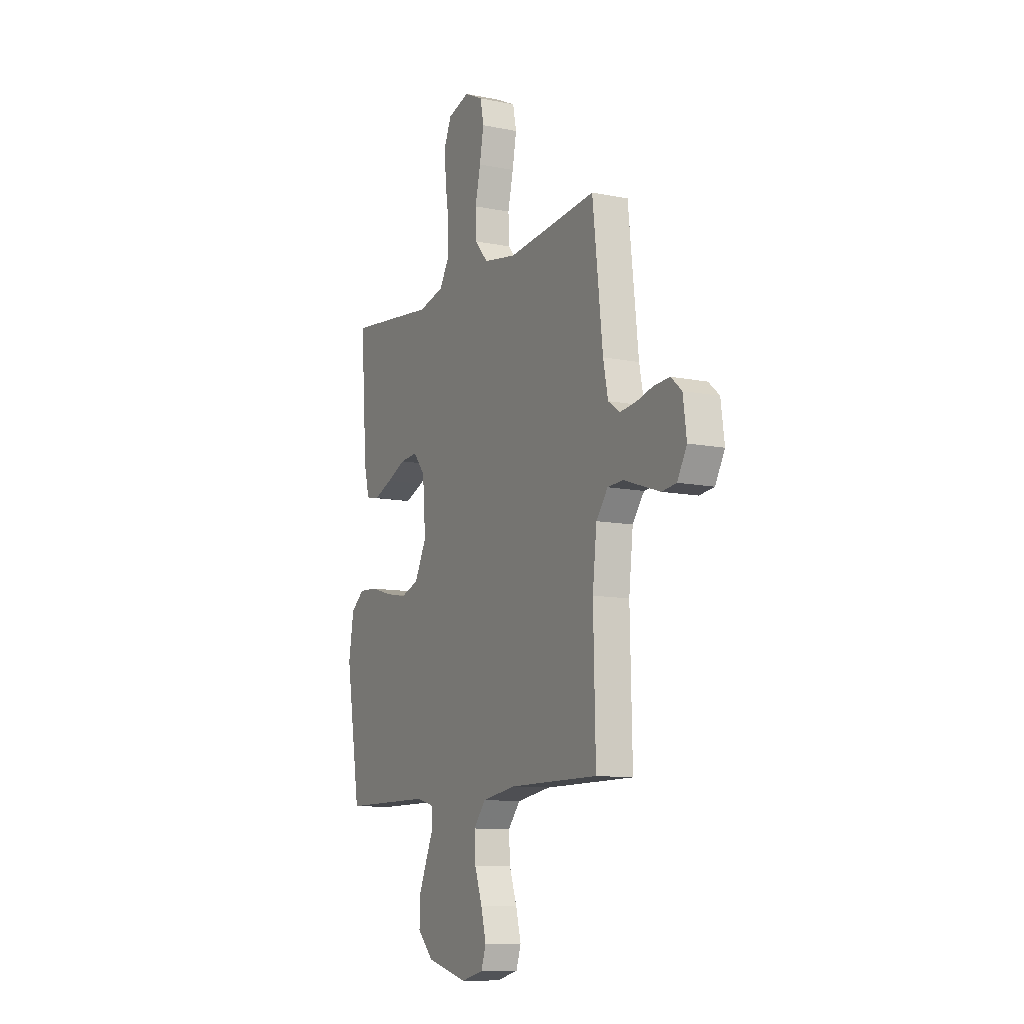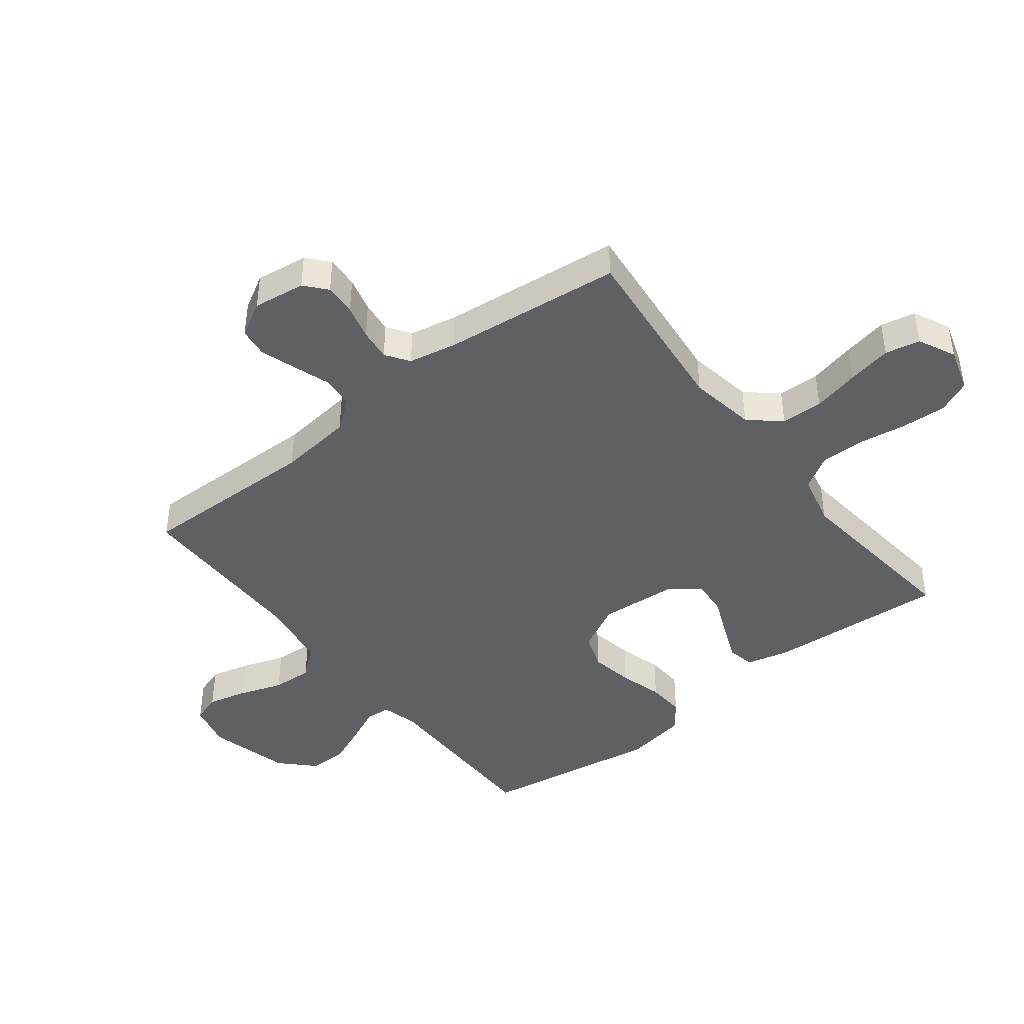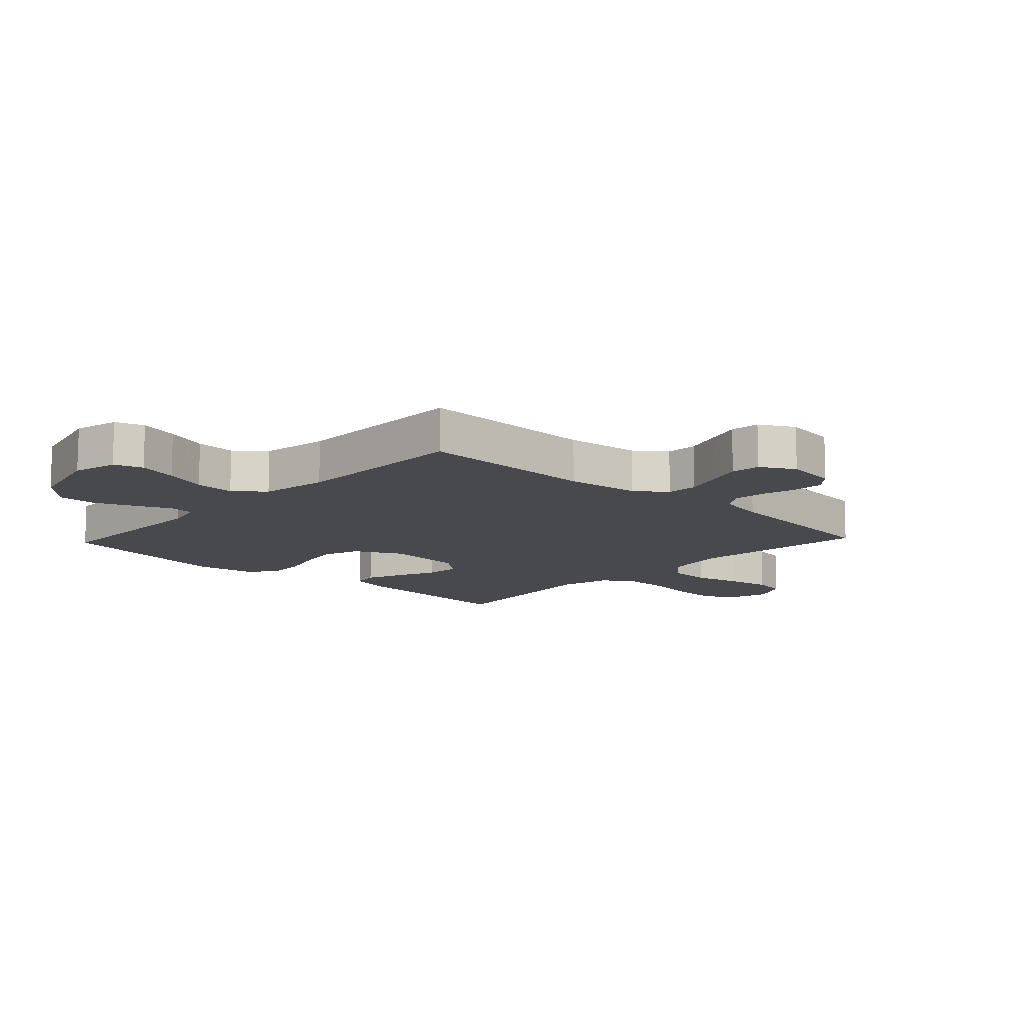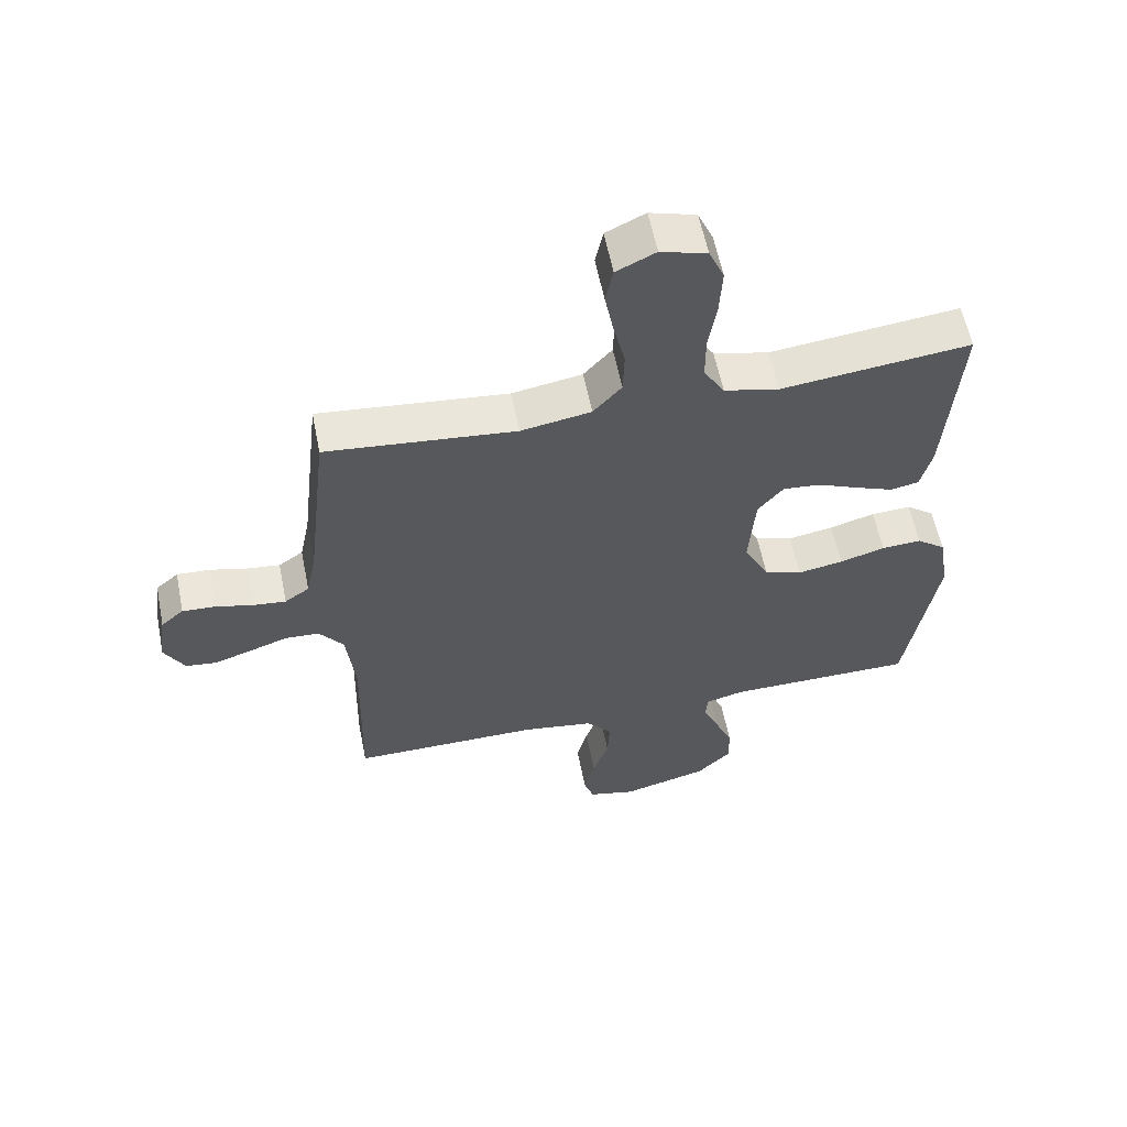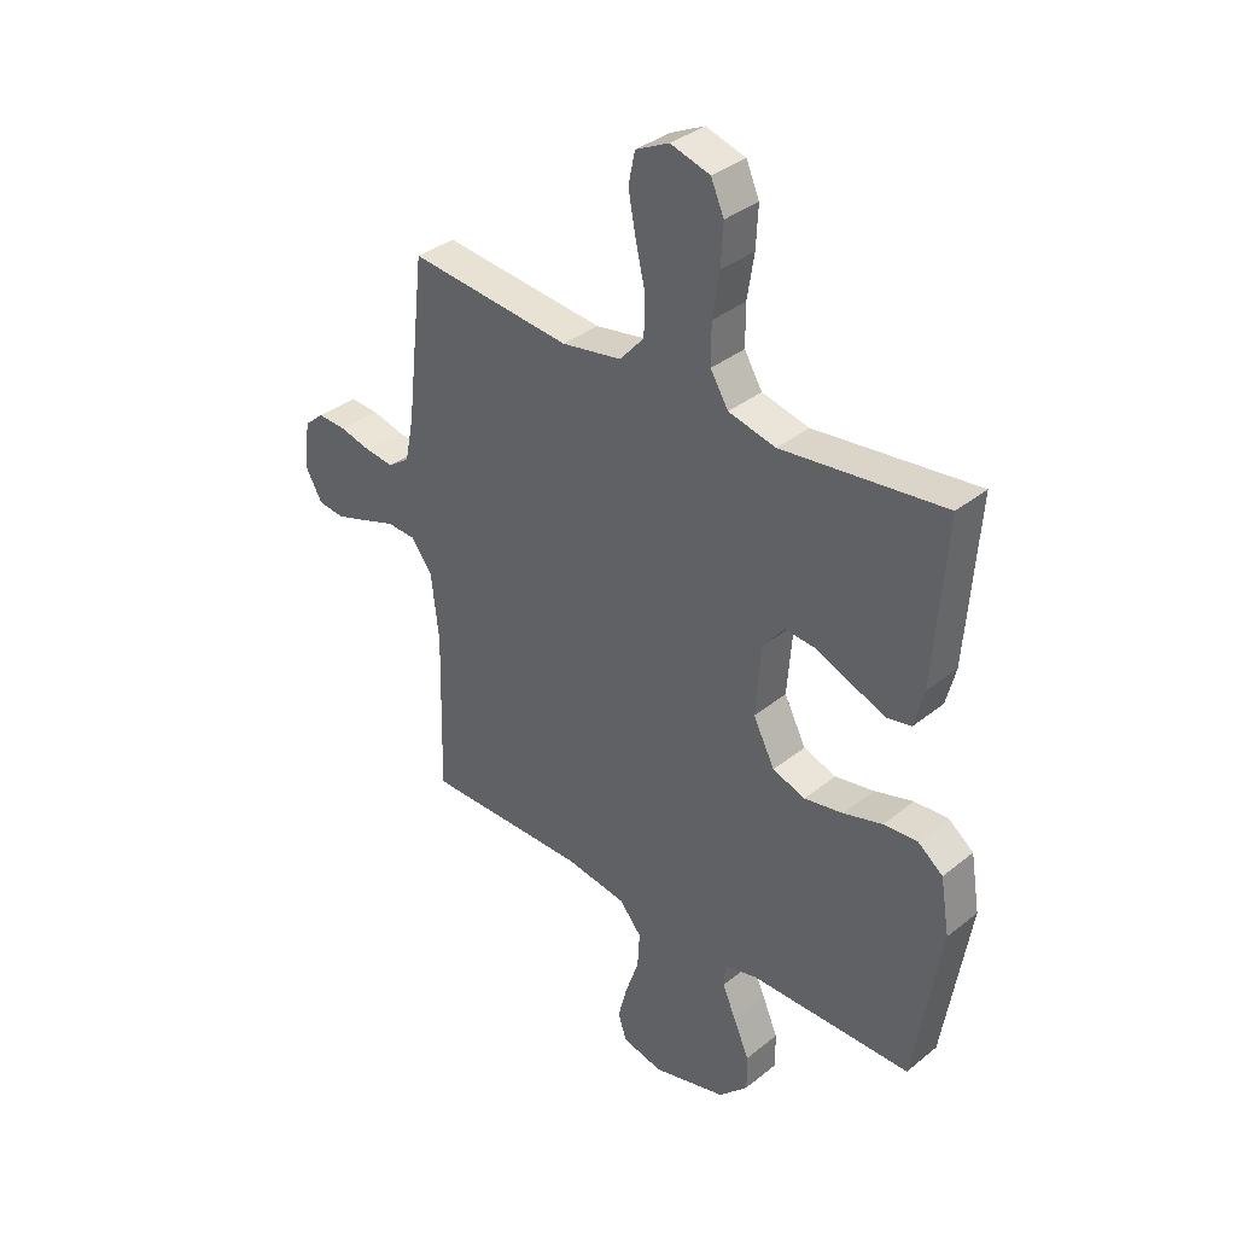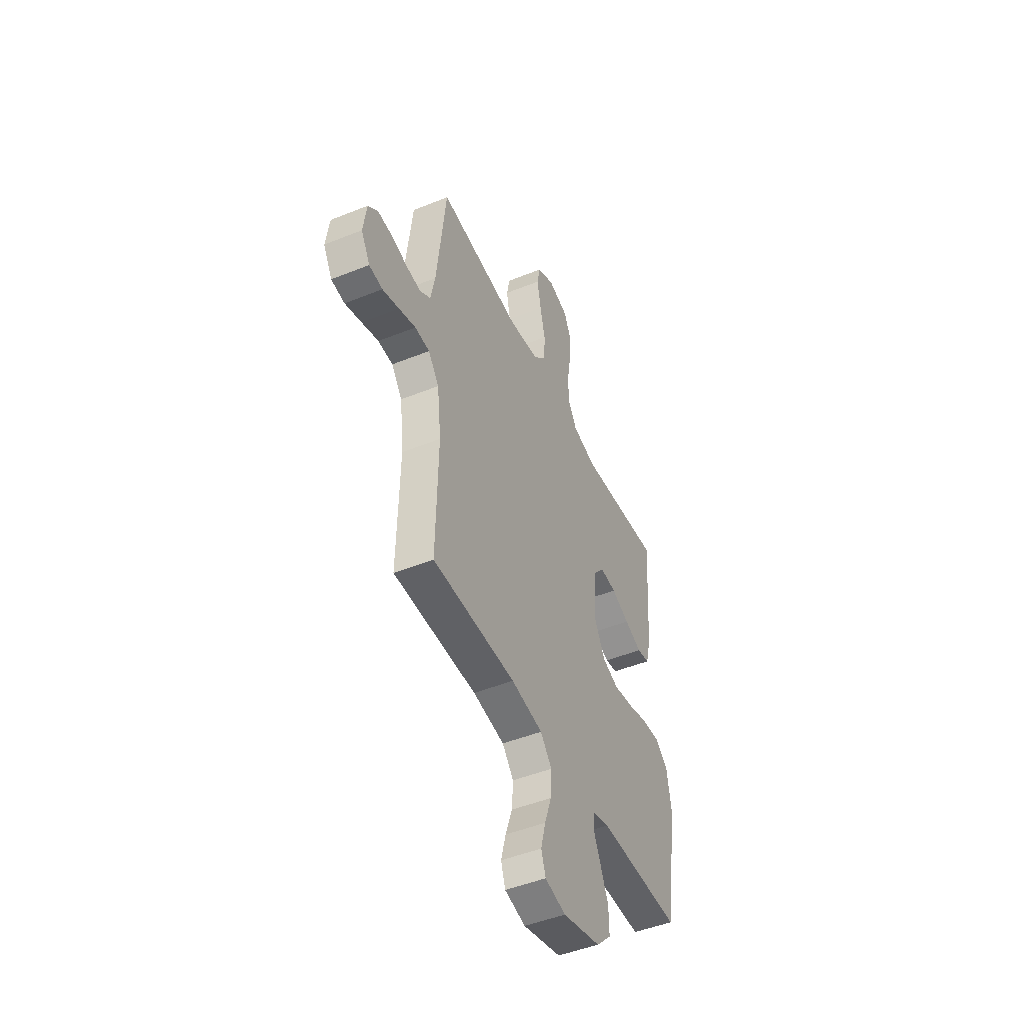
<metadata>
{"format":"obj","ext":"obj","renderer":"f3d","projection":"perspective","resolution":1024,"background":"white","views":[{"elev":-10.5,"azim":-116.9,"up":"+Z"},{"elev":-43.6,"azim":-52.0,"up":"+Y"},{"elev":-12.0,"azim":-133.2,"up":"+Y"},{"elev":58.8,"azim":-11.3,"up":"+Z"},{"elev":35.6,"azim":43.4,"up":"+Z"},{"elev":-48.0,"azim":-65.6,"up":"+Z"}]}
</metadata>
<code>
v 0.5 0.07 0.5
v 0.478 0.07 0.2
v 0.46 0.07 0.13
v 0.415 0.07 0.121
v 0.353 0.07 0.146
v 0.288 0.07 0.174
v 0.229 0.07 0.179
v 0.189 0.07 0.13
v 0.179 0.07 0
v 0.219 0.07 -0.078
v 0.279 0.07 -0.099
v 0.351 0.07 -0.086
v 0.423 0.07 -0.065
v 0.486 0.07 -0.061
v 0.532 0.07 -0.097
v 0.549 0.07 -0.2
v 0.5 0.07 -0.5
v 0.2 0.07 -0.501
v 0.139 0.07 -0.517
v 0.136 0.07 -0.559
v 0.162 0.07 -0.617
v 0.19 0.07 -0.683
v 0.191 0.07 -0.748
v 0.137 0.07 -0.802
v 0 0.07 -0.838
v -0.075 0.07 -0.82
v -0.091 0.07 -0.772
v -0.074 0.07 -0.706
v -0.049 0.07 -0.634
v -0.045 0.07 -0.567
v -0.086 0.07 -0.518
v -0.2 0.07 -0.5
v -0.5 0.07 -0.5
v -0.493 0.07 -0.2
v -0.507 0.07 -0.076
v -0.546 0.07 -0.025
v -0.599 0.07 -0.022
v -0.66 0.07 -0.043
v -0.72 0.07 -0.063
v -0.769 0.07 -0.057
v -0.801 0.07 0
v -0.789 0.07 0.087
v -0.753 0.07 0.118
v -0.7 0.07 0.115
v -0.642 0.07 0.1
v -0.589 0.07 0.094
v -0.55 0.07 0.121
v -0.534 0.07 0.2
v -0.5 0.07 0.5
v -0.2 0.07 0.469
v -0.089 0.07 0.488
v -0.044 0.07 0.539
v -0.042 0.07 0.609
v -0.06 0.07 0.687
v -0.074 0.07 0.761
v -0.062 0.07 0.819
v 0 0.07 0.849
v 0.073 0.07 0.827
v 0.097 0.07 0.772
v 0.093 0.07 0.697
v 0.08 0.07 0.616
v 0.08 0.07 0.542
v 0.113 0.07 0.487
v 0.2 0.07 0.466
v 0.5 0 0.5
v 0.478 0 0.2
v 0.46 0 0.13
v 0.415 0 0.121
v 0.353 0 0.146
v 0.288 0 0.174
v 0.229 0 0.179
v 0.189 0 0.13
v 0.179 0 0
v 0.219 0 -0.078
v 0.279 0 -0.099
v 0.351 0 -0.086
v 0.423 0 -0.065
v 0.486 0 -0.061
v 0.532 0 -0.097
v 0.549 0 -0.2
v 0.5 0 -0.5
v 0.2 0 -0.501
v 0.139 0 -0.517
v 0.136 0 -0.559
v 0.162 0 -0.617
v 0.19 0 -0.683
v 0.191 0 -0.748
v 0.137 0 -0.802
v 0 0 -0.838
v -0.075 0 -0.82
v -0.091 0 -0.772
v -0.074 0 -0.706
v -0.049 0 -0.634
v -0.045 0 -0.567
v -0.086 0 -0.518
v -0.2 0 -0.5
v -0.5 0 -0.5
v -0.493 0 -0.2
v -0.507 0 -0.076
v -0.546 0 -0.025
v -0.599 0 -0.022
v -0.66 0 -0.043
v -0.72 0 -0.063
v -0.769 0 -0.057
v -0.801 0 0
v -0.789 0 0.087
v -0.753 0 0.118
v -0.7 0 0.115
v -0.642 0 0.1
v -0.589 0 0.094
v -0.55 0 0.121
v -0.534 0 0.2
v -0.5 0 0.5
v -0.2 0 0.469
v -0.089 0 0.488
v -0.044 0 0.539
v -0.042 0 0.609
v -0.06 0 0.687
v -0.074 0 0.761
v -0.062 0 0.819
v 0 0 0.849
v 0.073 0 0.827
v 0.097 0 0.772
v 0.093 0 0.697
v 0.08 0 0.616
v 0.08 0 0.542
v 0.113 0 0.487
v 0.2 0 0.466
f 58 59 60 61
f 58 61 62
f 57 58 62
f 56 57 62
f 53 54 55 56
f 53 56 62
f 52 53 62 63
f 48 49 50
f 47 48 50 51
f 42 43 44 45
f 42 45 46
f 41 42 46
f 40 41 46
f 37 38 39 40
f 37 40 46 47
f 32 33 34
f 31 32 34 35
f 26 27 28 29
f 24 25 26 29
f 24 29 30
f 23 24 30
f 20 21 22 23
f 20 23 30 31
f 15 16 17 18
f 15 18 19
f 12 13 14 15
f 11 12 15 19
f 10 11 19
f 9 10 19
f 8 9 19
f 3 4 5 6
f 1 2 3 6
f 64 1 6 7
f 63 64 7 8
f 51 52 63 8
f 36 37 47 51
f 36 51 8 19
f 31 35 36
f 19 20 31 36
f 125 124 123 122
f 126 125 122
f 126 122 121
f 126 121 120
f 120 119 118 117
f 126 120 117
f 127 126 117 116
f 114 113 112
f 115 114 112 111
f 109 108 107 106
f 110 109 106
f 110 106 105
f 110 105 104
f 104 103 102 101
f 111 110 104 101
f 98 97 96
f 99 98 96 95
f 93 92 91 90
f 93 90 89 88
f 94 93 88
f 94 88 87
f 87 86 85 84
f 95 94 87 84
f 82 81 80 79
f 83 82 79
f 79 78 77 76
f 83 79 76 75
f 83 75 74
f 83 74 73
f 83 73 72
f 70 69 68 67
f 70 67 66 65
f 71 70 65 128
f 72 71 128 127
f 72 127 116 115
f 115 111 101 100
f 83 72 115 100
f 100 99 95
f 100 95 84 83
f 1 65 66 2
f 2 66 67 3
f 3 67 68 4
f 4 68 69 5
f 5 69 70 6
f 6 70 71 7
f 7 71 72 8
f 8 72 73 9
f 9 73 74 10
f 10 74 75 11
f 11 75 76 12
f 12 76 77 13
f 13 77 78 14
f 14 78 79 15
f 15 79 80 16
f 16 80 81 17
f 17 81 82 18
f 18 82 83 19
f 19 83 84 20
f 20 84 85 21
f 21 85 86 22
f 22 86 87 23
f 23 87 88 24
f 24 88 89 25
f 25 89 90 26
f 26 90 91 27
f 27 91 92 28
f 28 92 93 29
f 29 93 94 30
f 30 94 95 31
f 31 95 96 32
f 32 96 97 33
f 33 97 98 34
f 34 98 99 35
f 35 99 100 36
f 36 100 101 37
f 37 101 102 38
f 38 102 103 39
f 39 103 104 40
f 40 104 105 41
f 41 105 106 42
f 42 106 107 43
f 43 107 108 44
f 44 108 109 45
f 45 109 110 46
f 46 110 111 47
f 47 111 112 48
f 48 112 113 49
f 49 113 114 50
f 50 114 115 51
f 51 115 116 52
f 52 116 117 53
f 53 117 118 54
f 54 118 119 55
f 55 119 120 56
f 56 120 121 57
f 57 121 122 58
f 58 122 123 59
f 59 123 124 60
f 60 124 125 61
f 61 125 126 62
f 62 126 127 63
f 63 127 128 64
f 64 128 65 1

</code>
